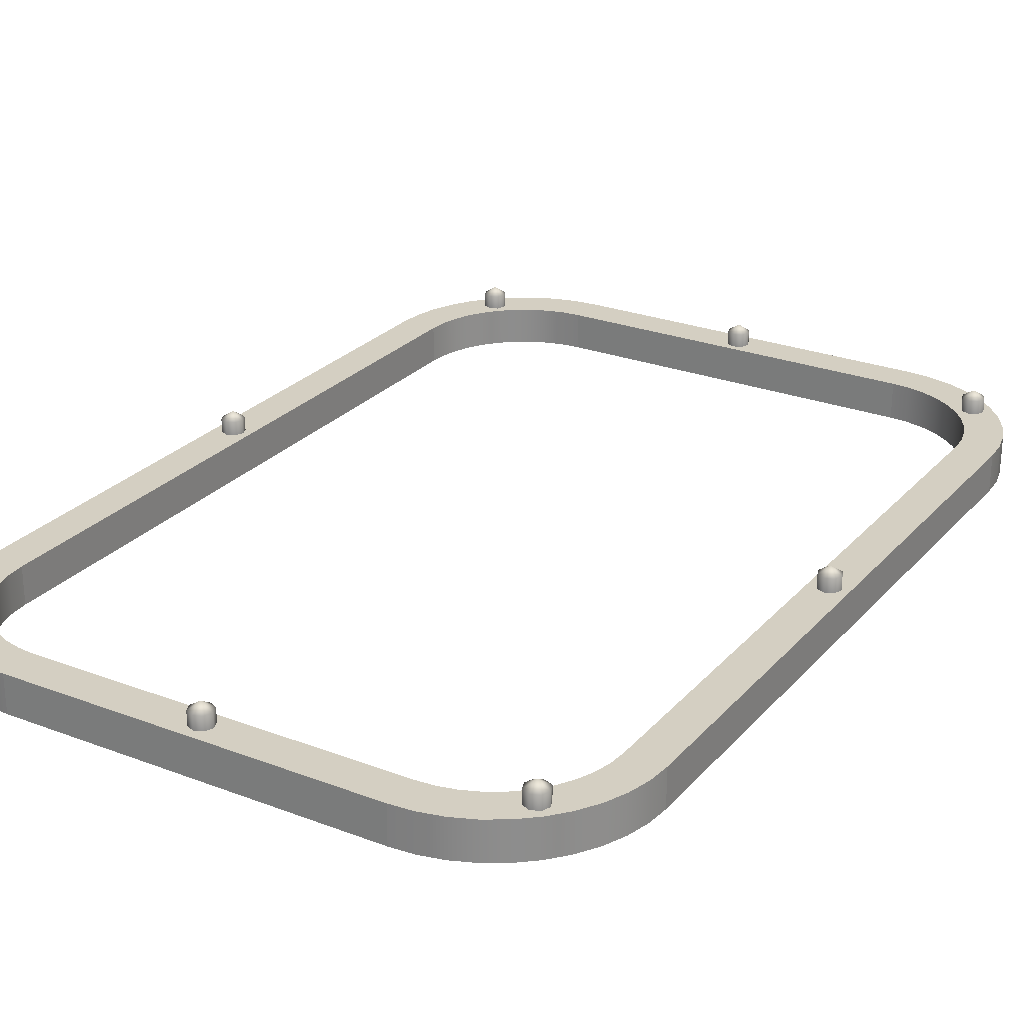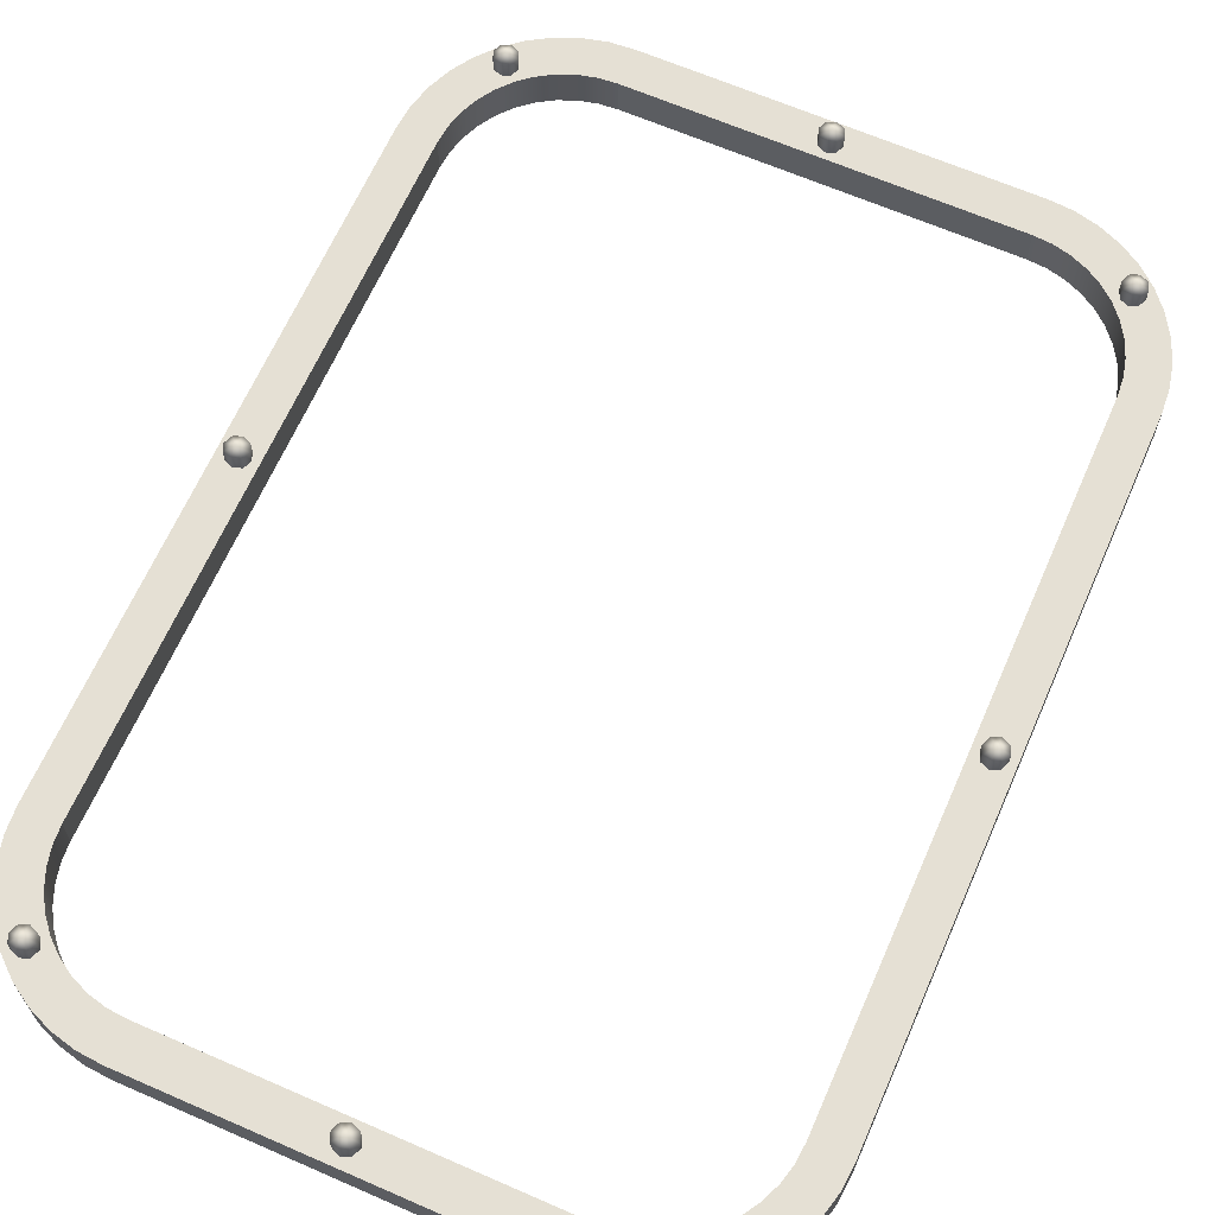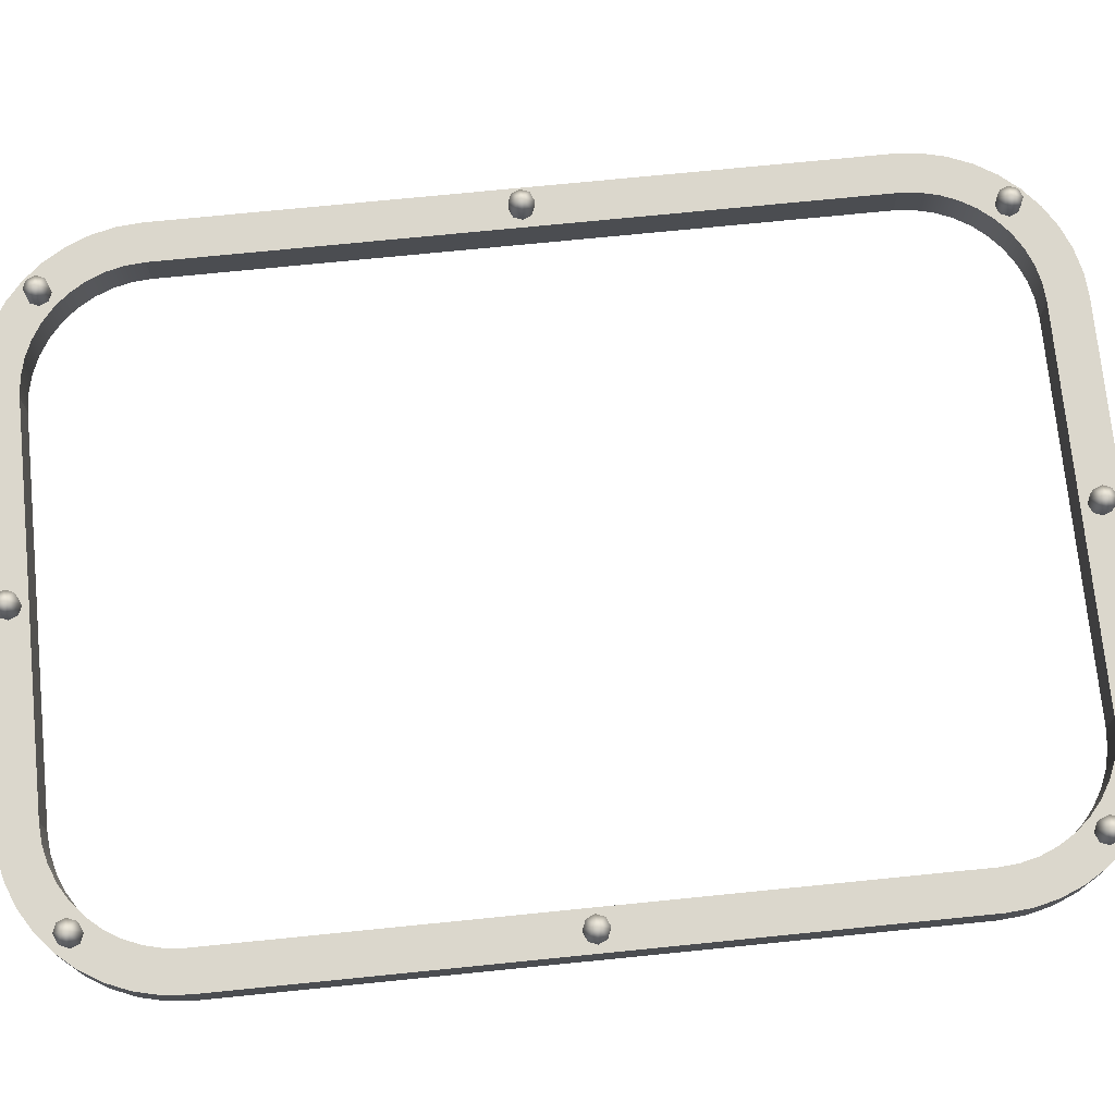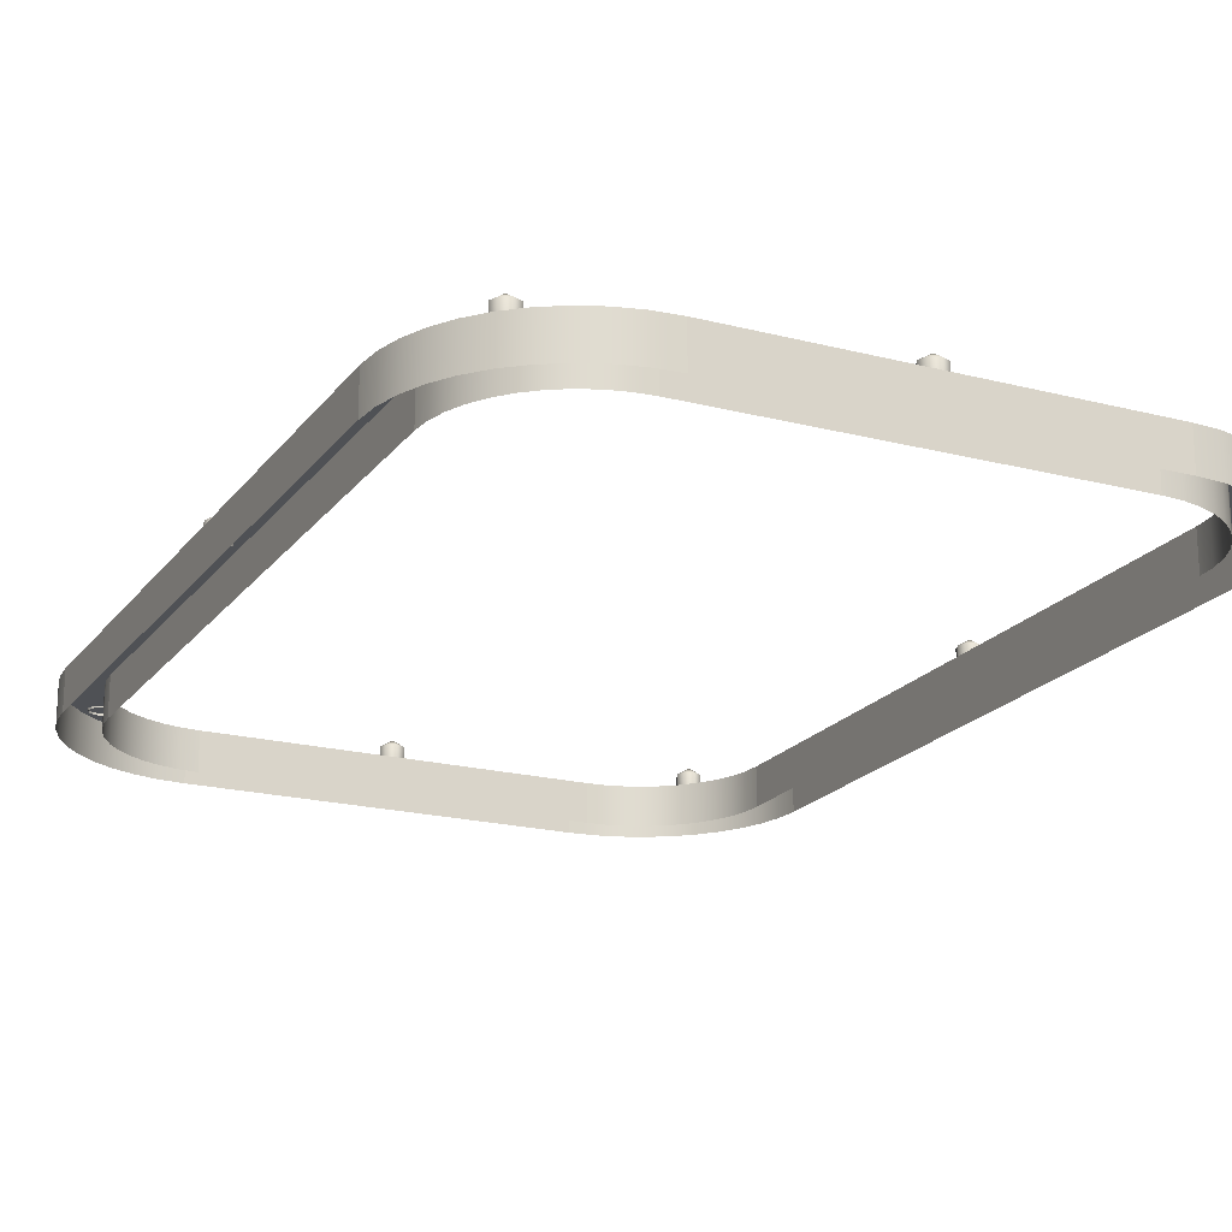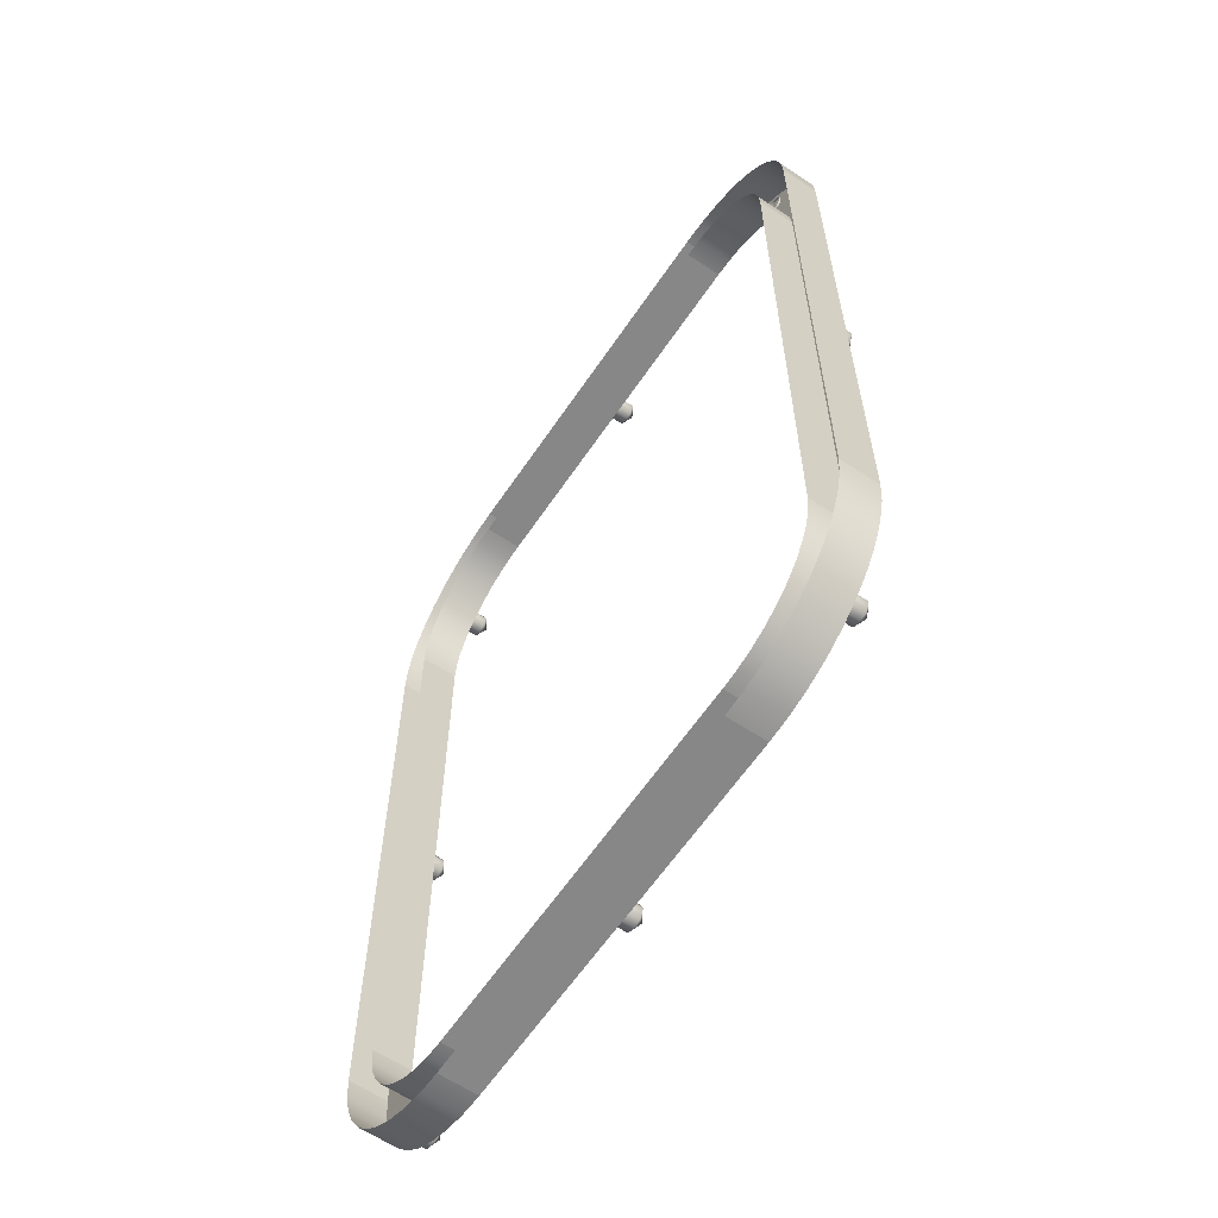
<metadata>
{"format":"obj","ext":"obj","renderer":"f3d","projection":"perspective","resolution":1024,"background":"white","views":[{"elev":25.8,"azim":-148.7,"up":"+Z"},{"elev":65.2,"azim":-156.3,"up":"+Z"},{"elev":73.4,"azim":-95.7,"up":"+Z"},{"elev":-19.6,"azim":-25.8,"up":"+Z"},{"elev":-62.3,"azim":-124.1,"up":"+Y"}]}
</metadata>
<code>
g default
v 0.4769 0.0119 2.98
v 0.465 0.01683 2.98
v 0.4531 0.0119 2.98
v 0.4482 0 2.98
v 0.4531 -0.0119 2.98
v 0.465 -0.01683 2.98
v 0.4769 -0.0119 2.98
v 0.4818 0 2.98
v 0.4769 0.0119 3.002
v 0.465 0.01683 3.002
v 0.4531 0.0119 3.002
v 0.4482 0 3.002
v 0.4531 -0.0119 3.002
v 0.465 -0.01683 3.002
v 0.4769 -0.0119 3.002
v 0.4818 0 3.002
v 0.465 -0 3.013
v -0.4532 0.0119 2.98
v -0.4651 0.01683 2.98
v -0.477 0.0119 2.98
v -0.4819 0 2.98
v -0.477 -0.0119 2.98
v -0.4651 -0.01683 2.98
v -0.4532 -0.0119 2.98
v -0.4483 0 2.98
v -0.4532 0.0119 3.002
v -0.4651 0.01683 3.002
v -0.477 0.0119 3.002
v -0.4819 0 3.002
v -0.477 -0.0119 3.002
v -0.4651 -0.01683 3.002
v -0.4532 -0.0119 3.002
v -0.4483 0 3.002
v -0.4651 -0 3.013
v 0.42 0.6309 2.98
v 0.4081 0.6358 2.98
v 0.3962 0.6309 2.98
v 0.3913 0.619 2.98
v 0.3962 0.6071 2.98
v 0.4081 0.6022 2.98
v 0.42 0.6071 2.98
v 0.425 0.619 2.98
v 0.42 0.6309 3.002
v 0.4081 0.6358 3.002
v 0.3962 0.6309 3.002
v 0.3913 0.619 3.002
v 0.3962 0.6071 3.002
v 0.4081 0.6022 3.002
v 0.42 0.6071 3.002
v 0.425 0.619 3.002
v 0.4081 0.619 3.013
v 0.0119 0.6864 2.98
v 0 0.6913 2.98
v -0.0119 0.6864 2.98
v -0.01683 0.6745 2.98
v -0.0119 0.6626 2.98
v 0 0.6577 2.98
v 0.0119 0.6626 2.98
v 0.01683 0.6745 2.98
v 0.0119 0.6864 3.002
v 0 0.6913 3.002
v -0.0119 0.6864 3.002
v -0.01683 0.6745 3.002
v -0.0119 0.6626 3.002
v 0 0.6577 3.002
v 0.0119 0.6626 3.002
v 0.01683 0.6745 3.002
v 0 0.6745 3.013
v -0.3961 -0.6071 2.98
v -0.408 -0.6022 2.98
v -0.4199 -0.6071 2.98
v -0.4248 -0.619 2.98
v -0.4199 -0.6309 2.98
v -0.408 -0.6358 2.98
v -0.3961 -0.6309 2.98
v -0.3912 -0.619 2.98
v -0.3961 -0.6071 3.002
v -0.408 -0.6022 3.002
v -0.4199 -0.6071 3.002
v -0.4248 -0.619 3.002
v -0.4199 -0.6309 3.002
v -0.408 -0.6358 3.002
v -0.3961 -0.6309 3.002
v -0.3912 -0.619 3.002
v -0.408 -0.619 3.013
v -0.4376 -0.4819 2.982
v -0.4356 -0.508 2.982
v -0.4294 -0.5335 2.982
v -0.4194 -0.5577 2.982
v -0.4057 -0.58 2.982
v -0.3887 -0.6 2.982
v -0.3688 -0.617 2.982
v -0.3465 -0.6307 2.982
v -0.3223 -0.6407 2.982
v -0.2968 -0.6468 2.982
v -0.2707 -0.6489 2.982
v -0.4926 -0.4819 2.982
v -0.4899 -0.5166 2.982
v -0.4818 -0.5505 2.982
v -0.4684 -0.5827 2.982
v -0.4502 -0.6124 2.982
v -0.4276 -0.6389 2.982
v -0.4011 -0.6615 2.982
v -0.3714 -0.6797 2.982
v -0.3393 -0.693 2.982
v -0.3054 -0.7011 2.982
v -0.2707 -0.7039 2.982
v -0.4926 -0.4819 2.927
v -0.4899 -0.5166 2.927
v -0.4818 -0.5505 2.927
v -0.4684 -0.5827 2.927
v -0.4502 -0.6124 2.927
v -0.4276 -0.6389 2.927
v -0.4011 -0.6615 2.927
v -0.3714 -0.6797 2.927
v -0.3393 -0.693 2.927
v -0.3054 -0.7011 2.927
v -0.2707 -0.7039 2.927
v -0.4376 -0.4819 2.927
v -0.4356 -0.508 2.927
v -0.4294 -0.5335 2.927
v -0.4194 -0.5577 2.927
v -0.4057 -0.58 2.927
v -0.3887 -0.6 2.927
v -0.3688 -0.617 2.927
v -0.3465 -0.6307 2.927
v -0.3223 -0.6407 2.927
v -0.2968 -0.6468 2.927
v -0.2707 -0.6489 2.927
v -0.2707 0.6489 2.982
v -0.2707 0.7039 2.982
v -0.2968 0.6468 2.982
v -0.3054 0.7011 2.982
v -0.3223 0.6407 2.982
v -0.3393 0.693 2.982
v -0.3465 0.6307 2.982
v -0.3714 0.6797 2.982
v -0.3688 0.617 2.982
v -0.4011 0.6615 2.982
v -0.3887 0.6 2.982
v -0.4276 0.6389 2.982
v -0.4057 0.58 2.982
v -0.4502 0.6124 2.982
v -0.4194 0.5577 2.982
v -0.4684 0.5827 2.982
v -0.4294 0.5335 2.982
v -0.4818 0.5505 2.982
v -0.4356 0.508 2.982
v -0.4899 0.5166 2.982
v -0.4376 0.4819 2.982
v -0.4926 0.4819 2.982
v -0.2707 0.7039 2.927
v -0.3054 0.7011 2.927
v -0.3393 0.693 2.927
v -0.3714 0.6797 2.927
v -0.4011 0.6615 2.927
v -0.4276 0.6389 2.927
v -0.4502 0.6124 2.927
v -0.4684 0.5827 2.927
v -0.4818 0.5505 2.927
v -0.4899 0.5166 2.927
v -0.4926 0.4819 2.927
v -0.2707 0.6489 2.927
v -0.2968 0.6468 2.927
v -0.3223 0.6407 2.927
v -0.3465 0.6307 2.927
v -0.3688 0.617 2.927
v -0.3887 0.6 2.927
v -0.4057 0.58 2.927
v -0.4194 0.5577 2.927
v -0.4294 0.5335 2.927
v -0.4356 0.508 2.927
v -0.4376 0.4819 2.927
v 0.4356 0.508 2.982
v 0.4294 0.5335 2.982
v 0.4899 0.5166 2.982
v 0.4818 0.5505 2.982
v 0.4194 0.5577 2.982
v 0.4684 0.5827 2.982
v 0.4057 0.58 2.982
v 0.4502 0.6124 2.982
v 0.3887 0.6 2.982
v 0.4276 0.6389 2.982
v 0.3688 0.617 2.982
v 0.4011 0.6615 2.982
v 0.3465 0.6307 2.982
v 0.3714 0.6797 2.982
v 0.3223 0.6407 2.982
v 0.3393 0.693 2.982
v 0.2968 0.6468 2.982
v 0.3054 0.7011 2.982
v 0.2707 0.6489 2.982
v 0.2707 0.7039 2.982
v 0.2707 -0.6489 2.982
v 0.2968 -0.6468 2.982
v 0.2707 -0.7039 2.982
v 0.3054 -0.7011 2.982
v 0.3223 -0.6407 2.982
v 0.3393 -0.693 2.982
v 0.3465 -0.6307 2.982
v 0.3714 -0.6797 2.982
v 0.3688 -0.617 2.982
v 0.4011 -0.6615 2.982
v 0.3887 -0.6 2.982
v 0.4276 -0.6389 2.982
v 0.4057 -0.58 2.982
v 0.4502 -0.6124 2.982
v 0.4194 -0.5577 2.982
v 0.4684 -0.5827 2.982
v 0.4294 -0.5335 2.982
v 0.4818 -0.5505 2.982
v 0.4356 -0.508 2.982
v 0.4899 -0.5166 2.982
v 0.4376 -0.4819 2.982
v 0.4926 -0.4819 2.982
v 0.4376 0.4819 2.982
v 0.4926 0.4819 2.982
v 0.4899 0.5166 2.927
v 0.4818 0.5505 2.927
v 0.4684 0.5827 2.927
v 0.4502 0.6124 2.927
v 0.4276 0.6389 2.927
v 0.4011 0.6615 2.927
v 0.3714 0.6797 2.927
v 0.3393 0.693 2.927
v 0.3054 0.7011 2.927
v 0.2707 0.7039 2.927
v 0.2707 -0.7039 2.927
v 0.3054 -0.7011 2.927
v 0.3393 -0.693 2.927
v 0.3714 -0.6797 2.927
v 0.4011 -0.6615 2.927
v 0.4276 -0.6389 2.927
v 0.4502 -0.6124 2.927
v 0.4684 -0.5827 2.927
v 0.4818 -0.5505 2.927
v 0.4899 -0.5166 2.927
v 0.4926 -0.4819 2.927
v 0.4926 0.4819 2.927
v 0.4356 0.508 2.927
v 0.4294 0.5335 2.927
v 0.4194 0.5577 2.927
v 0.4057 0.58 2.927
v 0.3887 0.6 2.927
v 0.3688 0.617 2.927
v 0.3465 0.6307 2.927
v 0.3223 0.6407 2.927
v 0.2968 0.6468 2.927
v 0.2707 0.6489 2.927
v 0.2707 -0.6489 2.927
v 0.2968 -0.6468 2.927
v 0.3223 -0.6407 2.927
v 0.3465 -0.6307 2.927
v 0.3688 -0.617 2.927
v 0.3887 -0.6 2.927
v 0.4057 -0.58 2.927
v 0.4194 -0.5577 2.927
v 0.4294 -0.5335 2.927
v 0.4356 -0.508 2.927
v 0.4376 -0.4819 2.927
v 0.4376 0.4819 2.927
v 0.0119 -0.6631 2.98
v 0 -0.6582 2.98
v -0.0119 -0.6631 2.98
v -0.01683 -0.675 2.98
v -0.0119 -0.6869 2.98
v 0 -0.6918 2.98
v 0.0119 -0.6869 2.98
v 0.01683 -0.675 2.98
v 0.0119 -0.6631 3.002
v 0 -0.6582 3.002
v -0.0119 -0.6631 3.002
v -0.01683 -0.675 3.002
v -0.0119 -0.6869 3.002
v 0 -0.6918 3.002
v 0.0119 -0.6869 3.002
v 0.01683 -0.675 3.002
v 0 -0.675 3.013
v 0.4199 -0.6071 2.98
v 0.408 -0.6022 2.98
v 0.3961 -0.6071 2.98
v 0.3912 -0.619 2.98
v 0.3961 -0.6309 2.98
v 0.408 -0.6358 2.98
v 0.4199 -0.6309 2.98
v 0.4248 -0.619 2.98
v 0.4199 -0.6071 3.002
v 0.408 -0.6022 3.002
v 0.3961 -0.6071 3.002
v 0.3912 -0.619 3.002
v 0.3961 -0.6309 3.002
v 0.408 -0.6358 3.002
v 0.4199 -0.6309 3.002
v 0.4248 -0.619 3.002
v 0.408 -0.619 3.013
v -0.3961 0.6309 2.98
v -0.408 0.6358 2.98
v -0.4199 0.6309 2.98
v -0.4248 0.619 2.98
v -0.4199 0.6071 2.98
v -0.408 0.6022 2.98
v -0.3961 0.6071 2.98
v -0.3912 0.619 2.98
v -0.3961 0.6309 3.002
v -0.408 0.6358 3.002
v -0.4199 0.6309 3.002
v -0.4248 0.619 3.002
v -0.4199 0.6071 3.002
v -0.408 0.6022 3.002
v -0.3961 0.6071 3.002
v -0.3912 0.619 3.002
v -0.408 0.619 3.013
g pCylinder31
f 1 2 10 9
f 2 3 11 10
f 3 4 12 11
f 4 5 13 12
f 5 6 14 13
f 6 7 15 14
f 7 8 16 15
f 8 1 9 16
f 9 10 17
f 10 11 17
f 11 12 17
f 12 13 17
f 13 14 17
f 14 15 17
f 15 16 17
f 16 9 17
f 18 19 27 26
f 19 20 28 27
f 20 21 29 28
f 21 22 30 29
f 22 23 31 30
f 23 24 32 31
f 24 25 33 32
f 25 18 26 33
f 26 27 34
f 27 28 34
f 28 29 34
f 29 30 34
f 30 31 34
f 31 32 34
f 32 33 34
f 33 26 34
f 35 36 44 43
f 36 37 45 44
f 37 38 46 45
f 38 39 47 46
f 39 40 48 47
f 40 41 49 48
f 41 42 50 49
f 42 35 43 50
f 43 44 51
f 44 45 51
f 45 46 51
f 46 47 51
f 47 48 51
f 48 49 51
f 49 50 51
f 50 43 51
f 52 53 61 60
f 53 54 62 61
f 54 55 63 62
f 55 56 64 63
f 56 57 65 64
f 57 58 66 65
f 58 59 67 66
f 59 52 60 67
f 60 61 68
f 61 62 68
f 62 63 68
f 63 64 68
f 64 65 68
f 65 66 68
f 66 67 68
f 67 60 68
f 69 70 78 77
f 70 71 79 78
f 71 72 80 79
f 72 73 81 80
f 73 74 82 81
f 74 75 83 82
f 75 76 84 83
f 76 69 77 84
f 77 78 85
f 78 79 85
f 79 80 85
f 80 81 85
f 81 82 85
f 82 83 85
f 83 84 85
f 84 77 85
f 175 174 176 177
f 178 175 177 179
f 180 178 179 181
f 182 180 181 183
f 184 182 183 185
f 186 184 185 187
f 188 186 187 189
f 190 188 189 191
f 192 190 191 193
f 132 130 131 133
f 134 132 133 135
f 136 134 135 137
f 138 136 137 139
f 140 138 139 141
f 142 140 141 143
f 144 142 143 145
f 146 144 145 147
f 148 146 147 149
f 150 148 149 151
f 87 86 97 98
f 88 87 98 99
f 89 88 99 100
f 90 89 100 101
f 91 90 101 102
f 92 91 102 103
f 93 92 103 104
f 94 93 104 105
f 95 94 105 106
f 96 95 106 107
f 195 194 196 197
f 198 195 197 199
f 200 198 199 201
f 202 200 201 203
f 204 202 203 205
f 206 204 205 207
f 208 206 207 209
f 210 208 209 211
f 212 210 211 213
f 214 212 213 215
f 174 216 217 176
f 177 176 218 219
f 179 177 219 220
f 181 179 220 221
f 183 181 221 222
f 185 183 222 223
f 187 185 223 224
f 189 187 224 225
f 191 189 225 226
f 193 191 226 227
f 133 131 152 153
f 135 133 153 154
f 137 135 154 155
f 139 137 155 156
f 141 139 156 157
f 143 141 157 158
f 145 143 158 159
f 147 145 159 160
f 149 147 160 161
f 151 149 161 162
f 98 97 108 109
f 99 98 109 110
f 100 99 110 111
f 101 100 111 112
f 102 101 112 113
f 103 102 113 114
f 104 103 114 115
f 105 104 115 116
f 106 105 116 117
f 107 106 117 118
f 197 196 228 229
f 199 197 229 230
f 201 199 230 231
f 203 201 231 232
f 205 203 232 233
f 207 205 233 234
f 209 207 234 235
f 211 209 235 236
f 213 211 236 237
f 215 213 237 238
f 176 217 239 218
f 241 240 174 175
f 242 241 175 178
f 243 242 178 180
f 244 243 180 182
f 245 244 182 184
f 246 245 184 186
f 247 246 186 188
f 248 247 188 190
f 249 248 190 192
f 164 163 130 132
f 165 164 132 134
f 166 165 134 136
f 167 166 136 138
f 168 167 138 140
f 169 168 140 142
f 170 169 142 144
f 171 170 144 146
f 172 171 146 148
f 173 172 148 150
f 120 119 86 87
f 121 120 87 88
f 122 121 88 89
f 123 122 89 90
f 124 123 90 91
f 125 124 91 92
f 126 125 92 93
f 127 126 93 94
f 128 127 94 95
f 129 128 95 96
f 251 250 194 195
f 252 251 195 198
f 253 252 198 200
f 254 253 200 202
f 255 254 202 204
f 256 255 204 206
f 257 256 206 208
f 258 257 208 210
f 259 258 210 212
f 260 259 212 214
f 240 261 216 174
f 97 86 150 151
f 214 215 217 216
f 108 97 151 162
f 215 238 239 217
f 86 119 173 150
f 260 214 216 261
f 131 130 192 193
f 96 107 196 194
f 152 131 193 227
f 107 118 228 196
f 130 163 249 192
f 129 96 194 250
f 262 263 271 270
f 263 264 272 271
f 264 265 273 272
f 265 266 274 273
f 266 267 275 274
f 267 268 276 275
f 268 269 277 276
f 269 262 270 277
f 270 271 278
f 271 272 278
f 272 273 278
f 273 274 278
f 274 275 278
f 275 276 278
f 276 277 278
f 277 270 278
f 279 280 288 287
f 280 281 289 288
f 281 282 290 289
f 282 283 291 290
f 283 284 292 291
f 284 285 293 292
f 285 286 294 293
f 286 279 287 294
f 287 288 295
f 288 289 295
f 289 290 295
f 290 291 295
f 291 292 295
f 292 293 295
f 293 294 295
f 294 287 295
f 296 297 305 304
f 297 298 306 305
f 298 299 307 306
f 299 300 308 307
f 300 301 309 308
f 301 302 310 309
f 302 303 311 310
f 303 296 304 311
f 304 305 312
f 305 306 312
f 306 307 312
f 307 308 312
f 308 309 312
f 309 310 312
f 310 311 312
f 311 304 312

</code>
